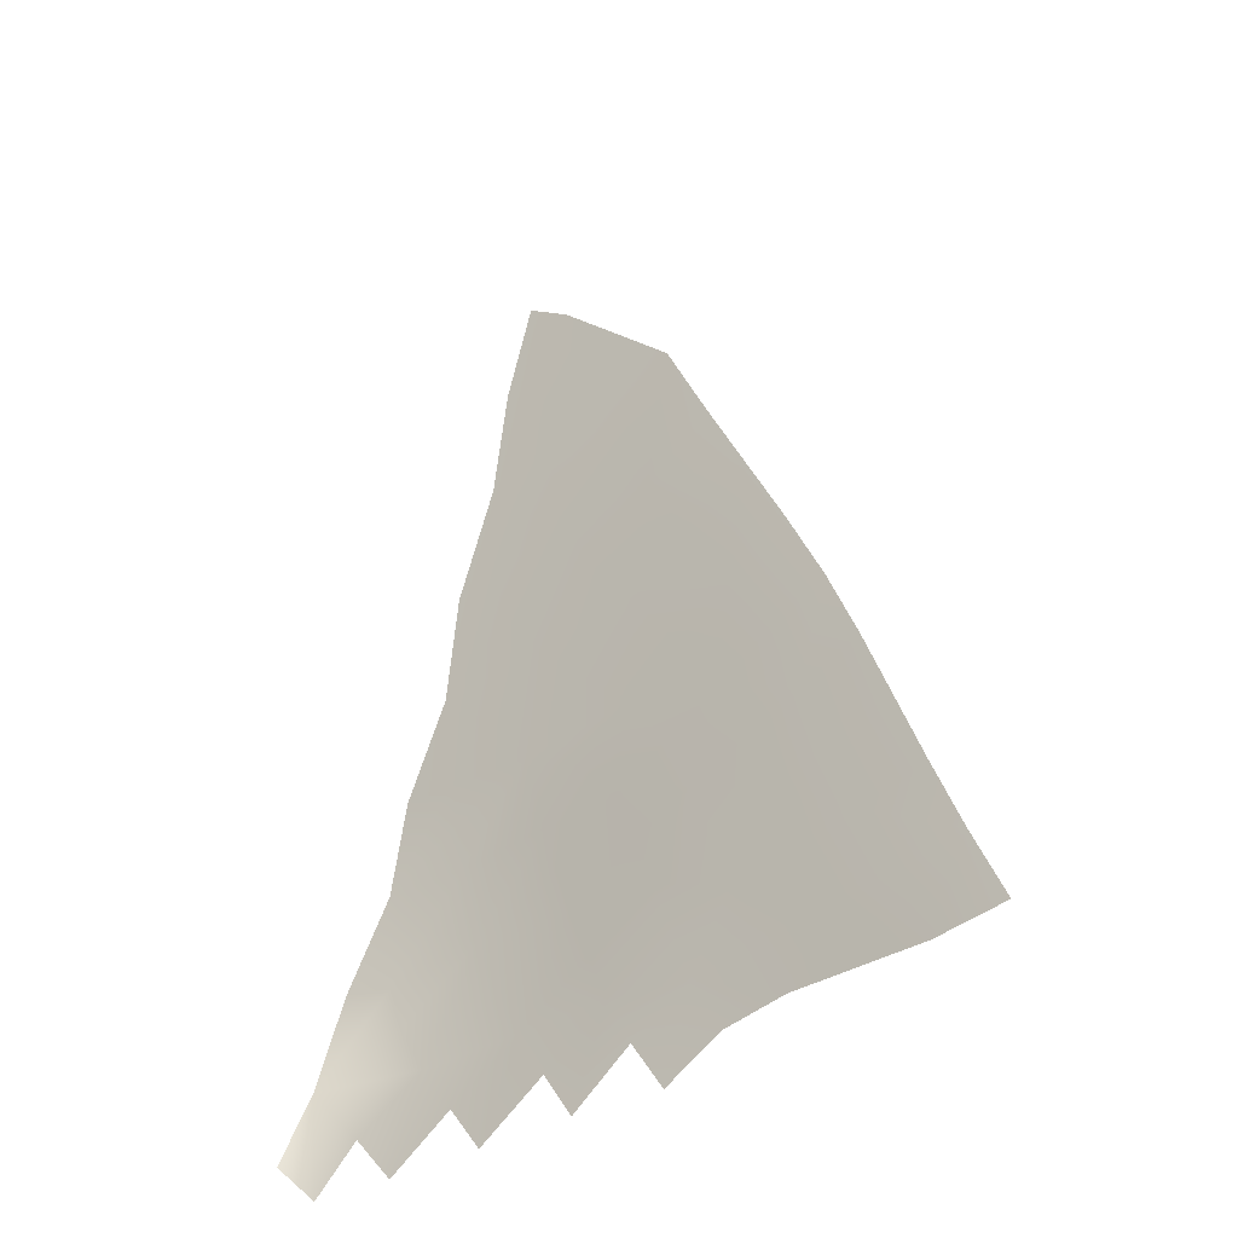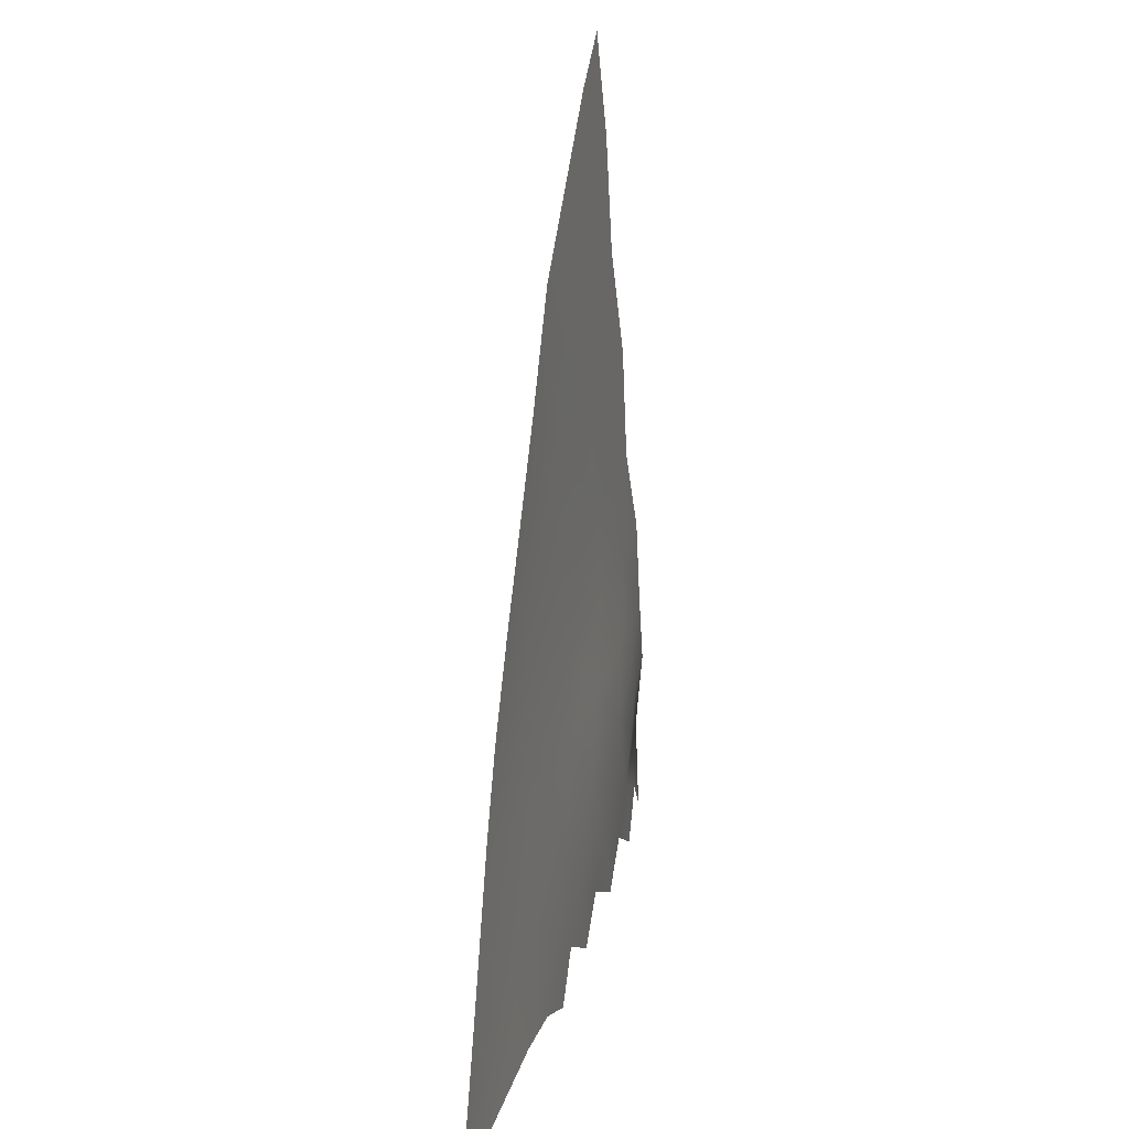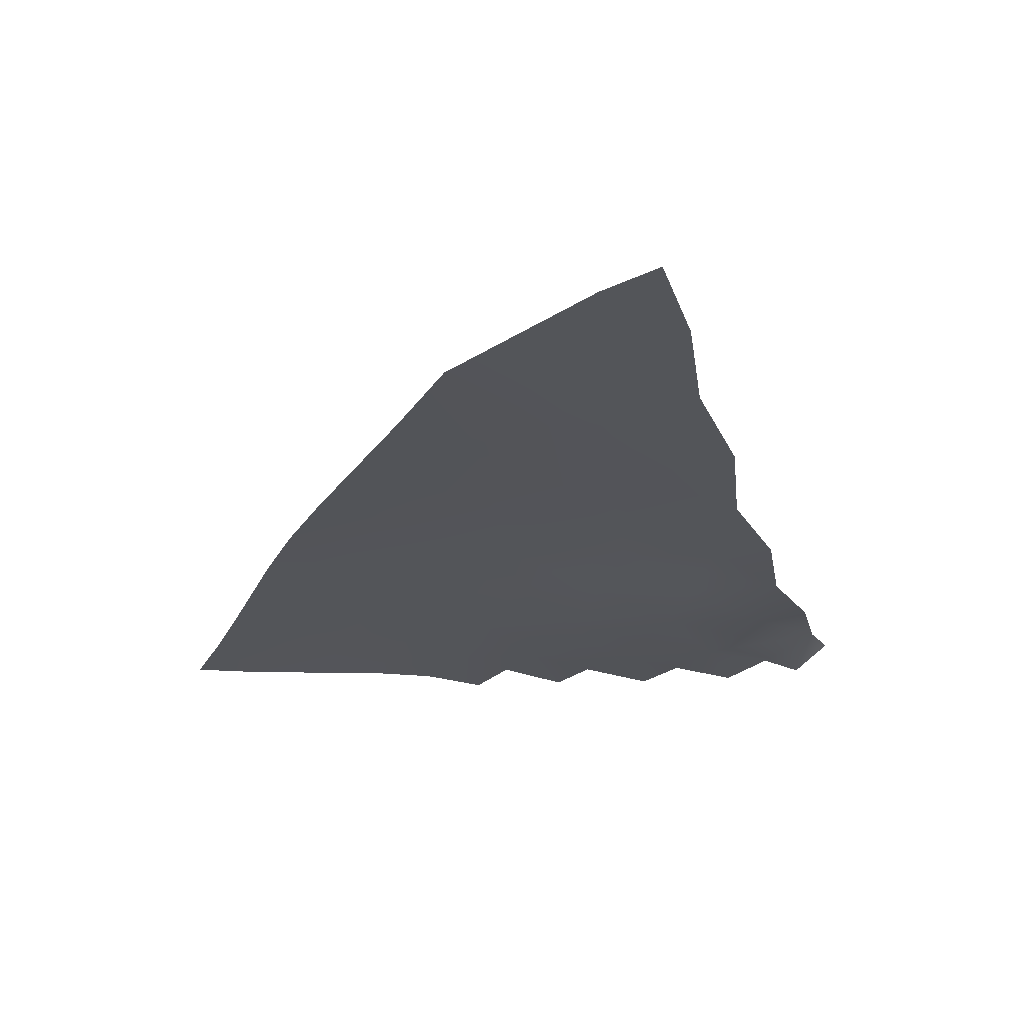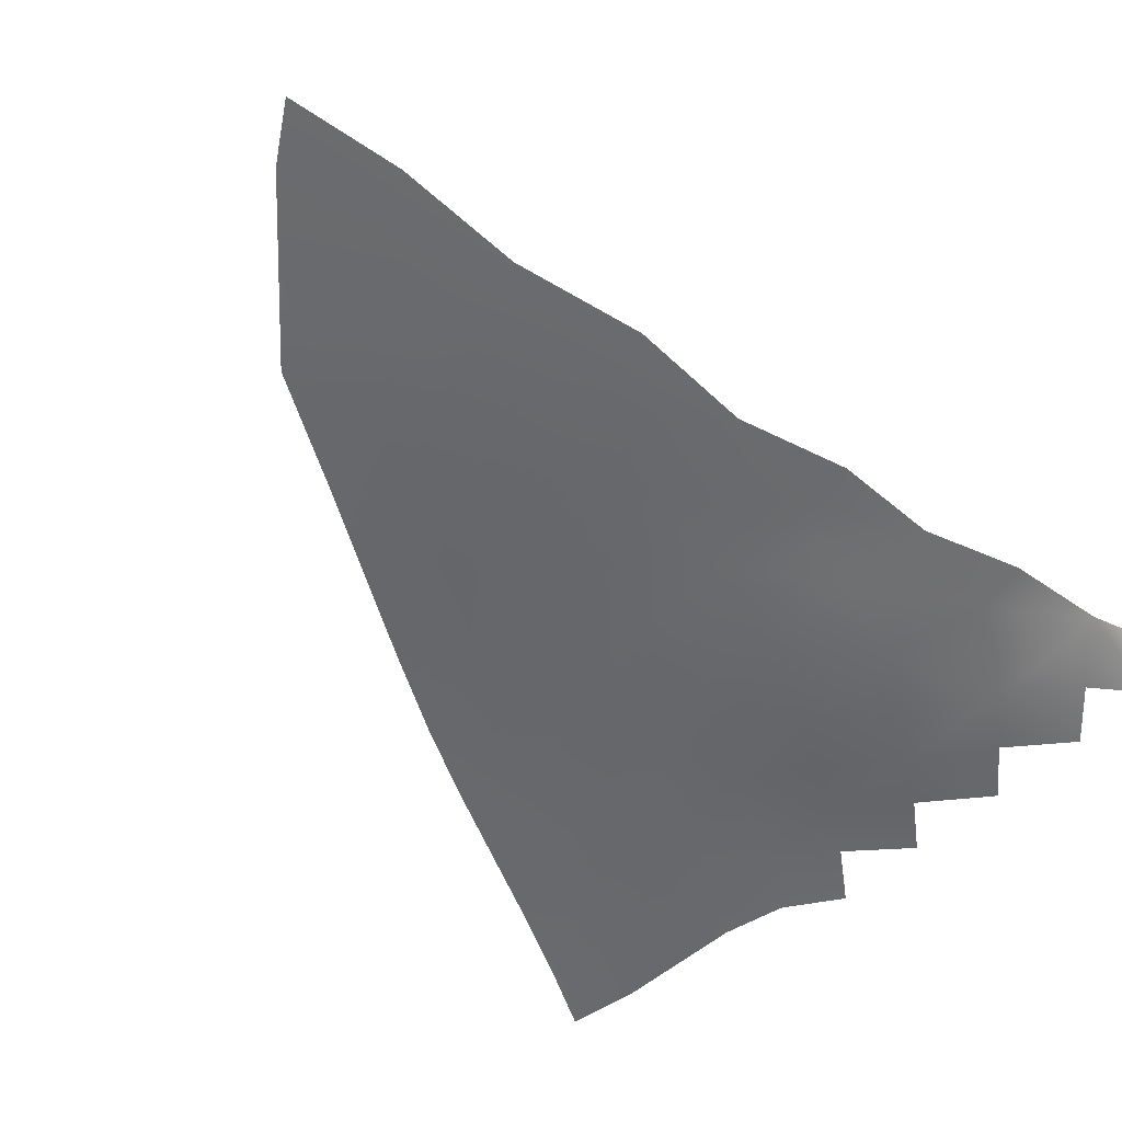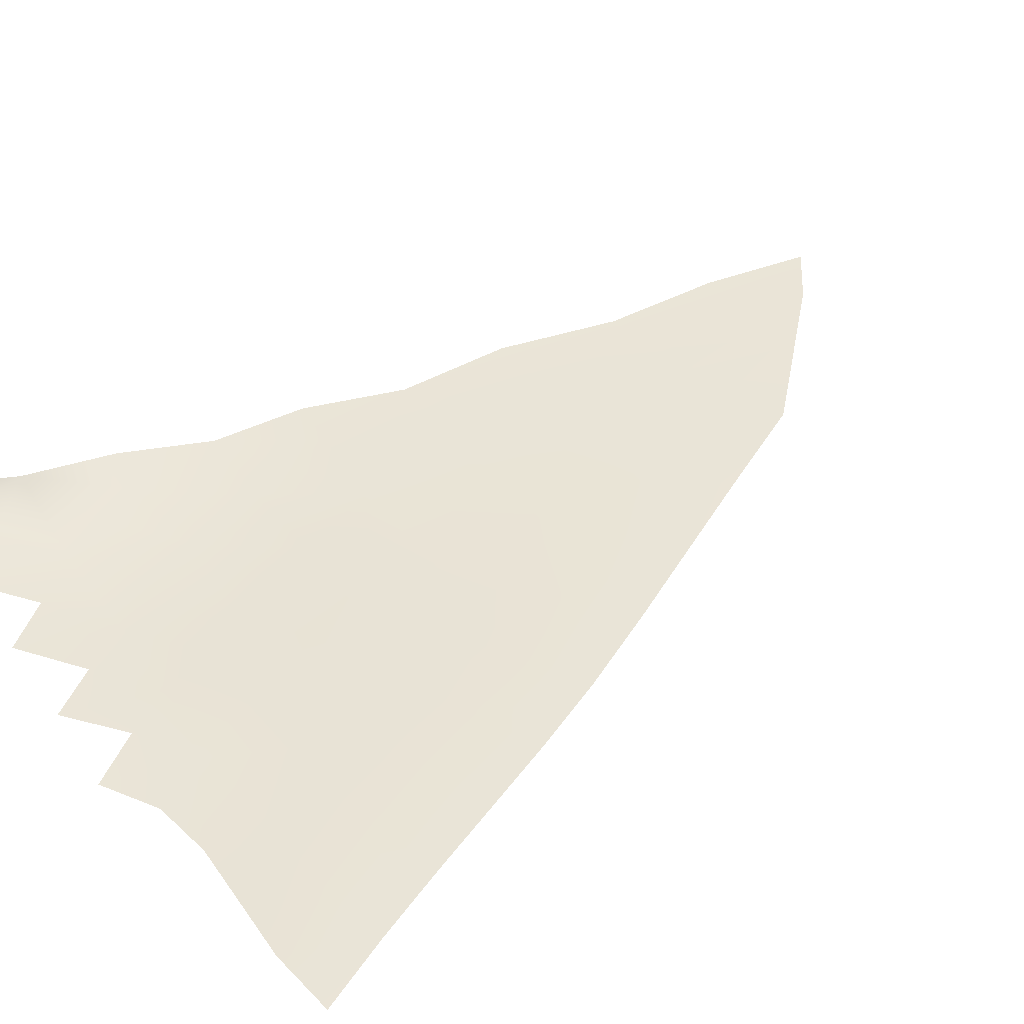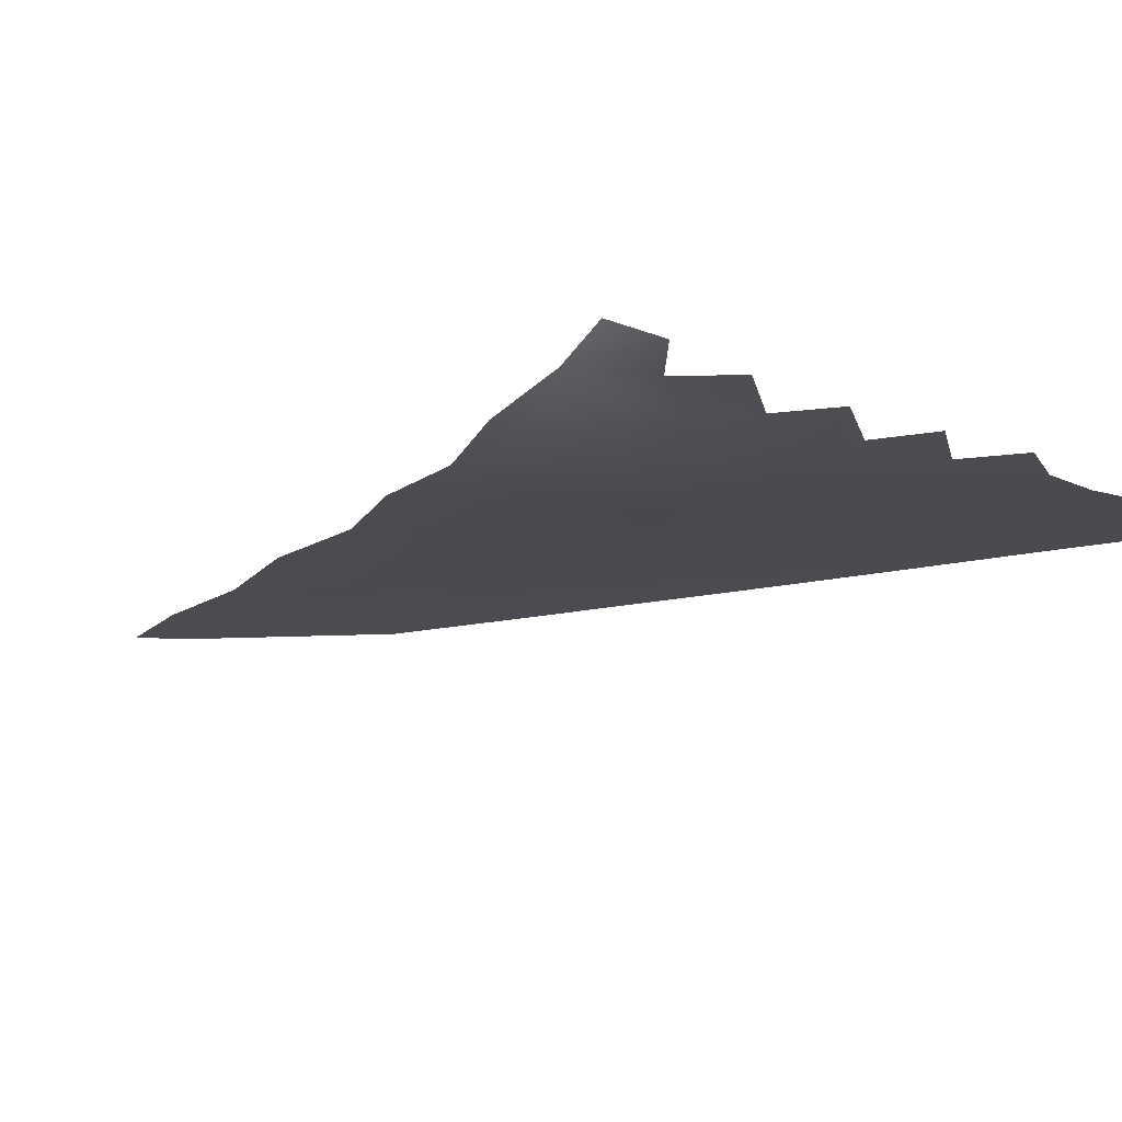
<metadata>
{"format":"obj","ext":"obj","renderer":"f3d","projection":"perspective","resolution":1024,"background":"white","views":[{"elev":-41.8,"azim":-140.3,"up":"+Z"},{"elev":25.3,"azim":-75.1,"up":"+Z"},{"elev":-23.2,"azim":-0.2,"up":"+Y"},{"elev":-53.3,"azim":38.8,"up":"+Y"},{"elev":44.9,"azim":-128.0,"up":"+Y"},{"elev":-16.0,"azim":136.7,"up":"+Y"}]}
</metadata>
<code>
g PS-Area04_28
v -6873 -2014 4346
v -6996 -2010 4442
v -6969 -2010 4534
v -6893 -2011 4534
v -7099 -2006 4575
v -7022 -2007 4636
v -6959 -2007 4725
v -7315 -2000 4787
v -7247 -2000 4865
v -7194 -2002 4763
v -7218 -2002 4661
v -7179 -2000 4943
v -7134 -2003 4751
v -7033 -2000 5087
v -6985 -2003 4918
v -7058 -2002 4918
v -7111 -2000 5020
v -7066 -2003 4828
v -7074 -2005 4738
v -6684 -1993 3735
v -6820 -2017 3792
v -6795 -2018 3871
v -6715 -2010 3889
v -6948 -2025 3882
v -6856 -2023 3945
v -6780 -2018 4033
v -7203 -2010 3997
v -7144 -2011 4082
v -7073 -2017 4013
v -7091 -2019 3934
v -7036 -2013 4150
v -6996 -2020 4016
v -6805 -2017 4189
v -6892 -2016 4175
v -6966 -2013 4254
v -6905 -2017 4097
v -6919 -2021 4019
v -6684 -1993 3735
v -6646 -1974 3626
v -6694 -2002 3569
v -6759 -2009 3641
f 40 38 39
f 38 40 41
f 10 5 11
f 5 10 13
f 12 13 10
f 13 12 19
f 18 19 12
f 19 18 7
f 16 7 18
f 7 16 15
f 14 15 16
f 18 12 16
f 17 16 12
f 16 17 14
f 10 9 12
f 8 10 11
f 10 8 9
f 3 4 1
f 4 3 7
f 6 7 3
f 7 6 19
f 5 19 6
f 19 5 13
f 3 5 6
f 5 3 2
f 1 2 3
f 34 33 26
f 33 34 1
f 35 1 34
f 34 31 35
f 31 34 36
f 26 36 34
f 36 26 37
f 25 37 26
f 37 25 24
f 22 24 25
f 24 22 21
f 20 21 22
f 25 26 22
f 23 22 26
f 22 23 20
f 29 30 27
f 30 29 24
f 32 24 29
f 24 32 37
f 31 37 32
f 37 31 36
f 27 28 29
f 31 29 28
f 29 31 32
v -7099 -2006 4575
v -7168 -2005 4439
v -7274 -2001 4534
v -7454 -1995 4462
v -7389 -1998 4611
v -7246 -2003 4320
v -7345 -1999 4396
v -7218 -2002 4661
v -7036 -2013 4150
v -7146 -2007 4244
v -7061 -2009 4344
v -6966 -2013 4254
v -6996 -2010 4442
v -6873 -2014 4346
v -7203 -2010 3997
v -7300 -2004 4045
v -7230 -2005 4144
v -7144 -2011 4082
v -7390 -1999 4085
v -7324 -2001 4201
v -7315 -2000 4787
v -7417 -1996 4258
v -7519 -1993 4313
v -7480 -1995 4125
v -7578 -1991 4170
v -7533 -2002 3663
v -7577 -2003 3557
v -7683 -1999 3546
v -7638 -1998 3661
v -7748 -1994 3671
v -7794 -1996 3550
v -7326 -2011 3651
v -7371 -2011 3560
v -7472 -2008 3568
v -7429 -2007 3666
v -6684 -1993 3735
v -6759 -2009 3641
v -6864 -2018 3712
v -6820 -2017 3792
v -6820 -2015 3562
v -6919 -2019 3631
v -7035 -2022 3700
v -6991 -2024 3782
v -6948 -2025 3882
v -6974 -2018 3550
v -7080 -2018 3618
v -7326 -2011 3651
v -7294 -2010 3739
v -7188 -2015 3686
v -7228 -2013 3602
v -7267 -2010 3825
v -7154 -2017 3769
v -7131 -2015 3536
v -7120 -2019 3852
v -7091 -2019 3934
v -7240 -2010 3911
v -7203 -2010 3997
v -7748 -1994 3671
v -7706 -1993 3794
v -7598 -1997 3775
v -7638 -1998 3661
v -7665 -1992 3917
v -7562 -1996 3890
v -7465 -2000 3873
v -7497 -2001 3768
v -7533 -2002 3663
v -7390 -1999 4085
v -7433 -1999 3977
v -7525 -1995 4004
v -7480 -1995 4125
v -7625 -1991 4041
v -7578 -1991 4170
v -7240 -2010 3911
v -7342 -2004 3949
v -7300 -2004 4045
v -7267 -2010 3825
v -7369 -2005 3855
v -7396 -2006 3761
v -7429 -2007 3666
v -7294 -2010 3739
v -7326 -2011 3651
v -7228 -2013 3602
v -7279 -2013 3515
v -7371 -2011 3560
f 73 74 75
f 75 76 73
f 76 75 67
f 68 67 75
f 67 68 69
f 72 71 69
f 70 69 71
f 69 70 67
f 124 73 123
f 73 124 125
f 49 42 44
f 43 44 42
f 44 43 47
f 52 47 43
f 47 52 51
f 50 51 52
f 51 50 58
f 59 58 50
f 58 59 56
f 58 47 51
f 47 58 61
f 52 42 54
f 42 52 43
f 52 54 55
f 55 53 52
f 50 52 53
f 62 44 46
f 44 62 49
f 56 57 58
f 60 58 57
f 58 60 61
f 63 61 60
f 61 63 47
f 48 47 63
f 47 48 44
f 45 44 48
f 44 45 46
f 63 45 48
f 45 63 64
f 66 64 63
f 63 65 66
f 65 63 60
f 101 102 99
f 102 101 107
f 106 107 101
f 107 106 119
f 105 119 106
f 119 105 118
f 115 118 105
f 118 115 117
f 114 117 115
f 101 105 106
f 105 101 104
f 119 121 122
f 121 119 117
f 118 117 119
f 119 120 107
f 120 119 122
f 115 98 114
f 98 115 116
f 115 108 116
f 108 115 109
f 105 109 115
f 109 105 110
f 104 110 105
f 110 104 103
f 101 103 104
f 103 101 100
f 99 100 101
f 110 108 109
f 108 110 111
f 110 113 111
f 113 110 112
f 103 112 110
f 95 96 85
f 96 95 98
f 97 98 95
f 85 84 95
f 93 95 83
f 84 83 95
f 83 84 79
f 85 79 84
f 79 85 80
f 86 87 83
f 90 83 87
f 83 90 93
f 92 93 90
f 93 92 95
f 97 95 92
f 86 83 82
f 79 82 83
f 82 79 81
f 78 81 79
f 79 77 78
f 77 79 80
f 90 94 91
f 94 90 87
f 90 89 92
f 89 90 88
f 91 88 90

</code>
